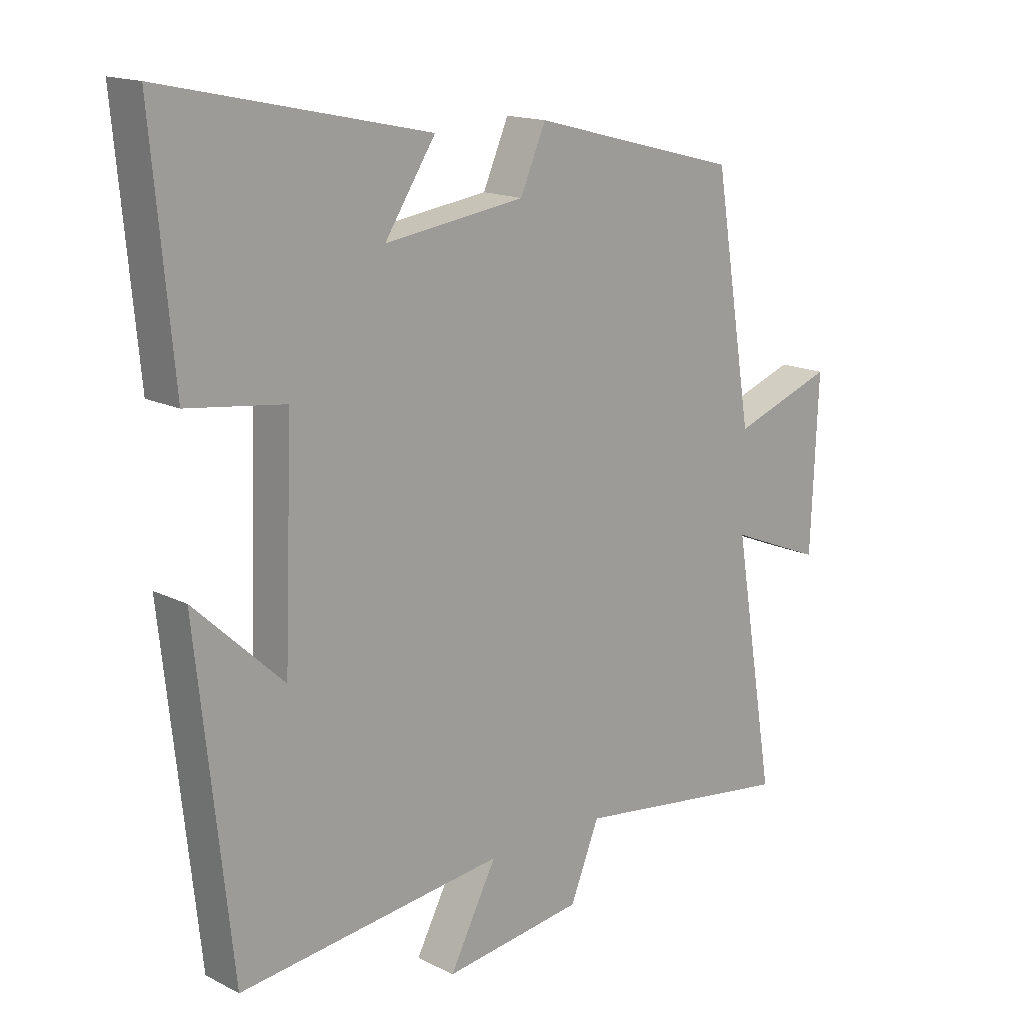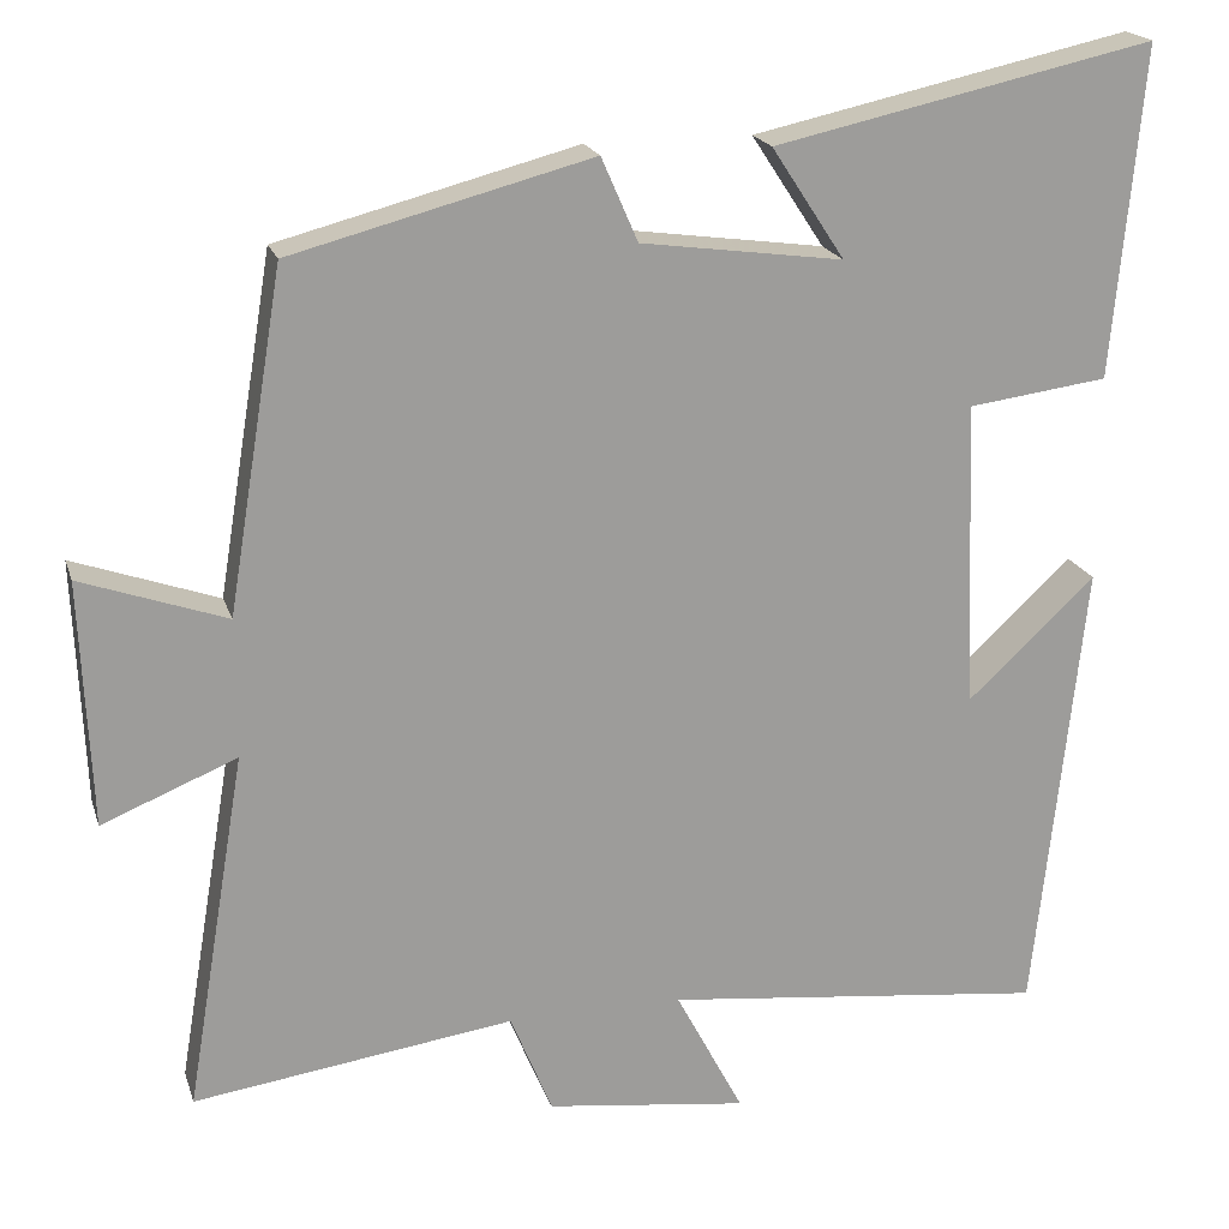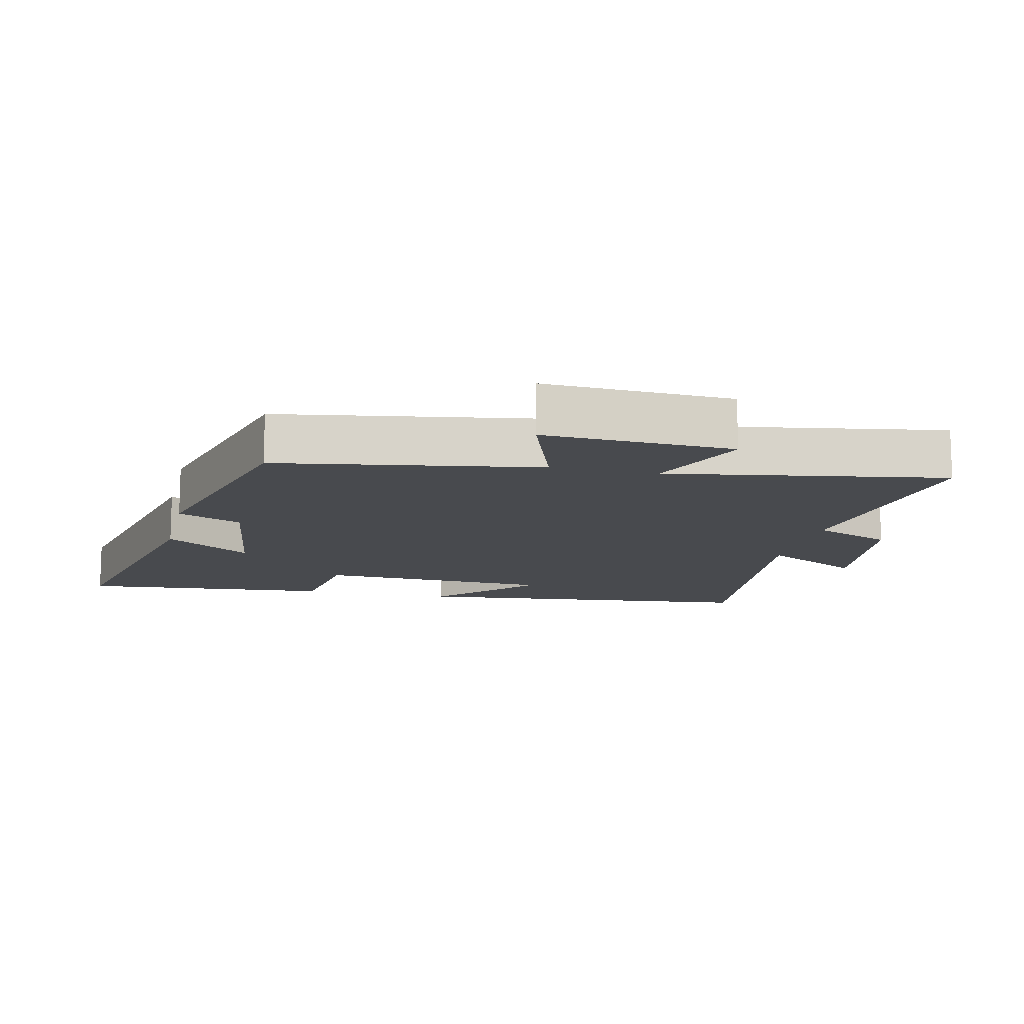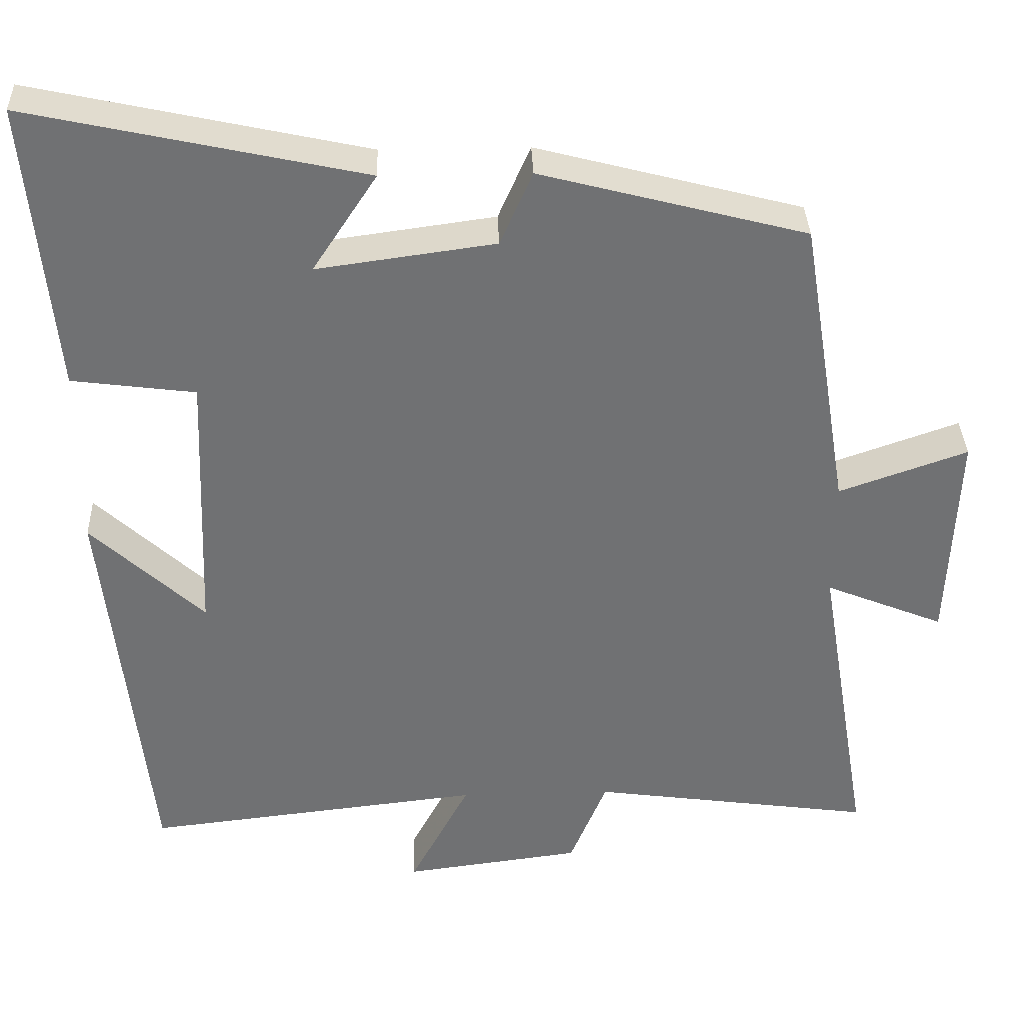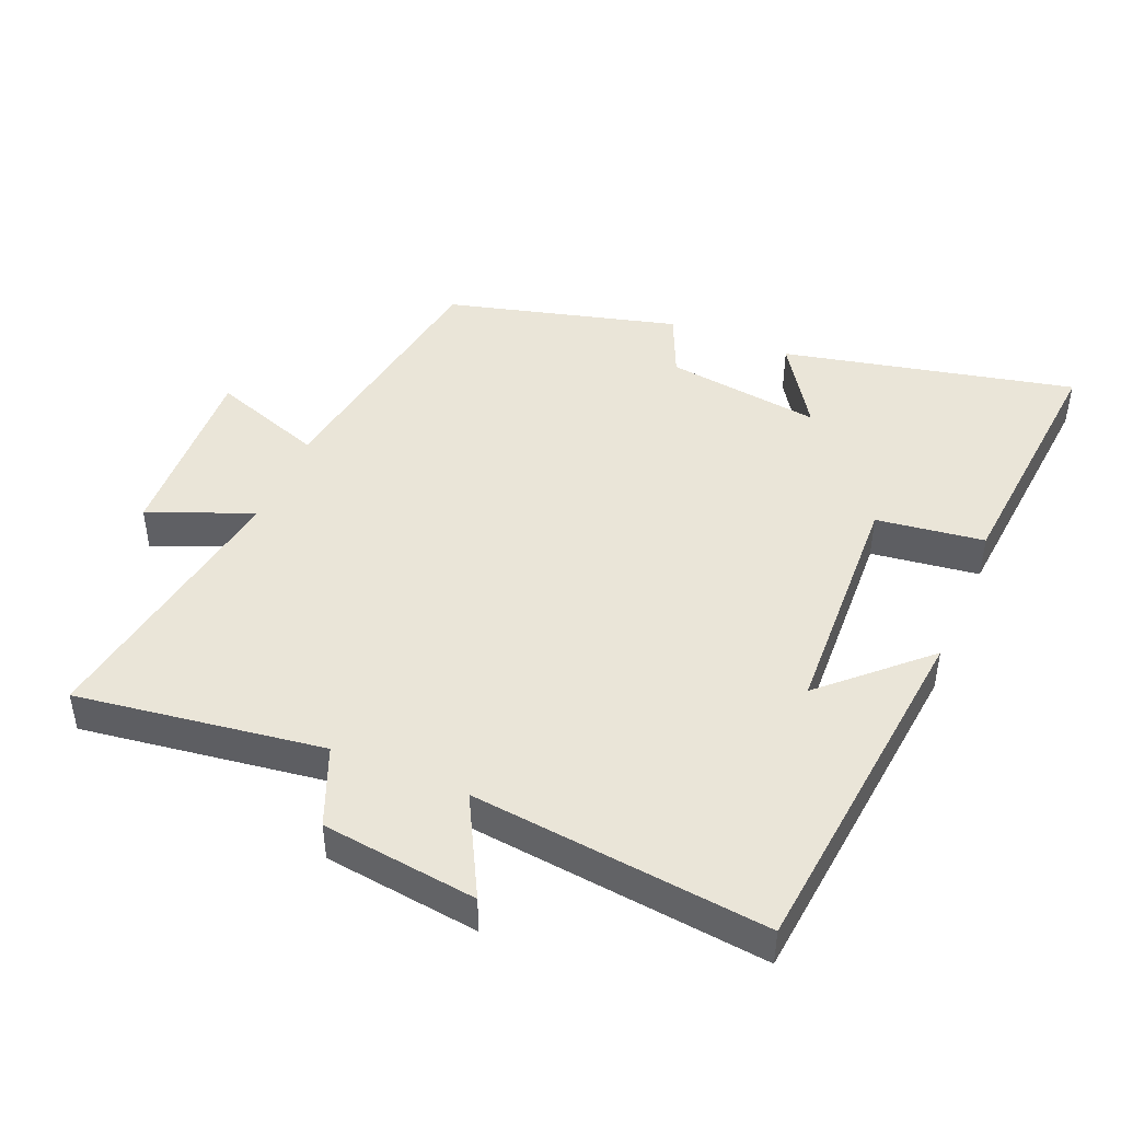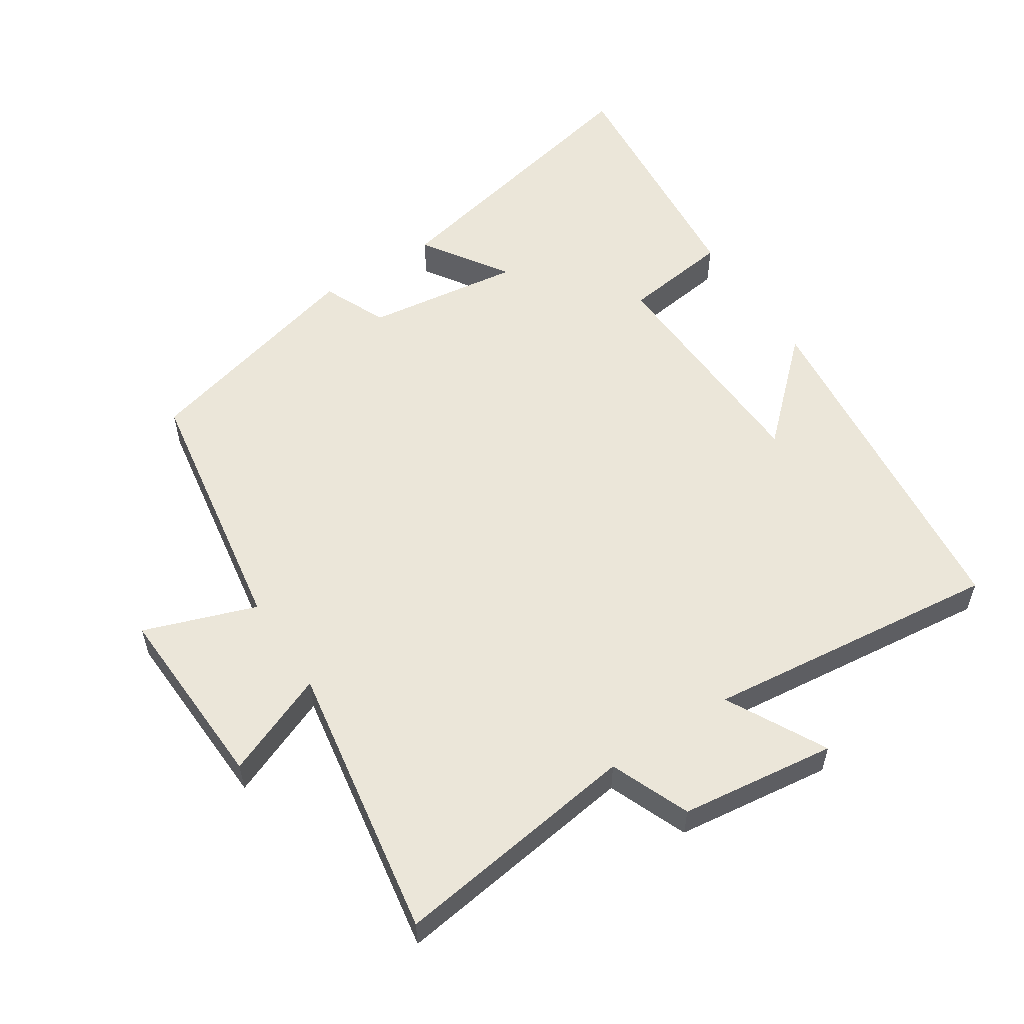
<metadata>
{"format":"obj","ext":"obj","renderer":"f3d","projection":"perspective","resolution":1024,"background":"white","views":[{"elev":15.8,"azim":-43.7,"up":"+Z"},{"elev":19.5,"azim":164.6,"up":"+Z"},{"elev":-12.8,"azim":77.0,"up":"+Y"},{"elev":35.0,"azim":-2.0,"up":"+Z"},{"elev":45.4,"azim":-157.4,"up":"+Y"},{"elev":56.1,"azim":146.8,"up":"+Y"}]}
</metadata>
<code>
v 0.569 0.07 -0.551
v 0.2 0.07 -0.5
v 0.152 0.07 -0.618
v -0.08 0.07 -0.648
v -0.002 0.07 -0.5
v -0.443 0.07 -0.55
v -0.5 0.07 -0.022
v -0.353 0.07 -0.159
v -0.339 0.07 0.195
v -0.5 0.07 0.216
v -0.535 0.07 0.595
v -0.099 0.07 0.5
v -0.183 0.07 0.372
v 0.049 0.07 0.404
v 0.091 0.07 0.5
v 0.436 0.07 0.41
v 0.5 0.07 0.021
v 0.667 0.07 0.08
v 0.655 0.07 -0.202
v 0.5 0.07 -0.139
v 0.569 0 -0.551
v 0.2 0 -0.5
v 0.152 0 -0.618
v -0.08 0 -0.648
v -0.002 0 -0.5
v -0.443 0 -0.55
v -0.5 0 -0.022
v -0.353 0 -0.159
v -0.339 0 0.195
v -0.5 0 0.216
v -0.535 0 0.595
v -0.099 0 0.5
v -0.183 0 0.372
v 0.049 0 0.404
v 0.091 0 0.5
v 0.436 0 0.41
v 0.5 0 0.021
v 0.667 0 0.08
v 0.655 0 -0.202
v 0.5 0 -0.139
f 17 18 19 20
f 15 16 17 20
f 14 15 20 1
f 13 14 1 2
f 10 11 12 13
f 9 10 13
f 8 9 13 2
f 5 6 7 8
f 5 8 2 3
f 3 4 5
f 40 39 38 37
f 40 37 36 35
f 21 40 35 34
f 22 21 34 33
f 33 32 31 30
f 33 30 29
f 22 33 29 28
f 28 27 26 25
f 23 22 28 25
f 25 24 23
f 1 21 22 2
f 2 22 23 3
f 3 23 24 4
f 4 24 25 5
f 5 25 26 6
f 6 26 27 7
f 7 27 28 8
f 8 28 29 9
f 9 29 30 10
f 10 30 31 11
f 11 31 32 12
f 12 32 33 13
f 13 33 34 14
f 14 34 35 15
f 15 35 36 16
f 16 36 37 17
f 17 37 38 18
f 18 38 39 19
f 19 39 40 20
f 20 40 21 1

</code>
